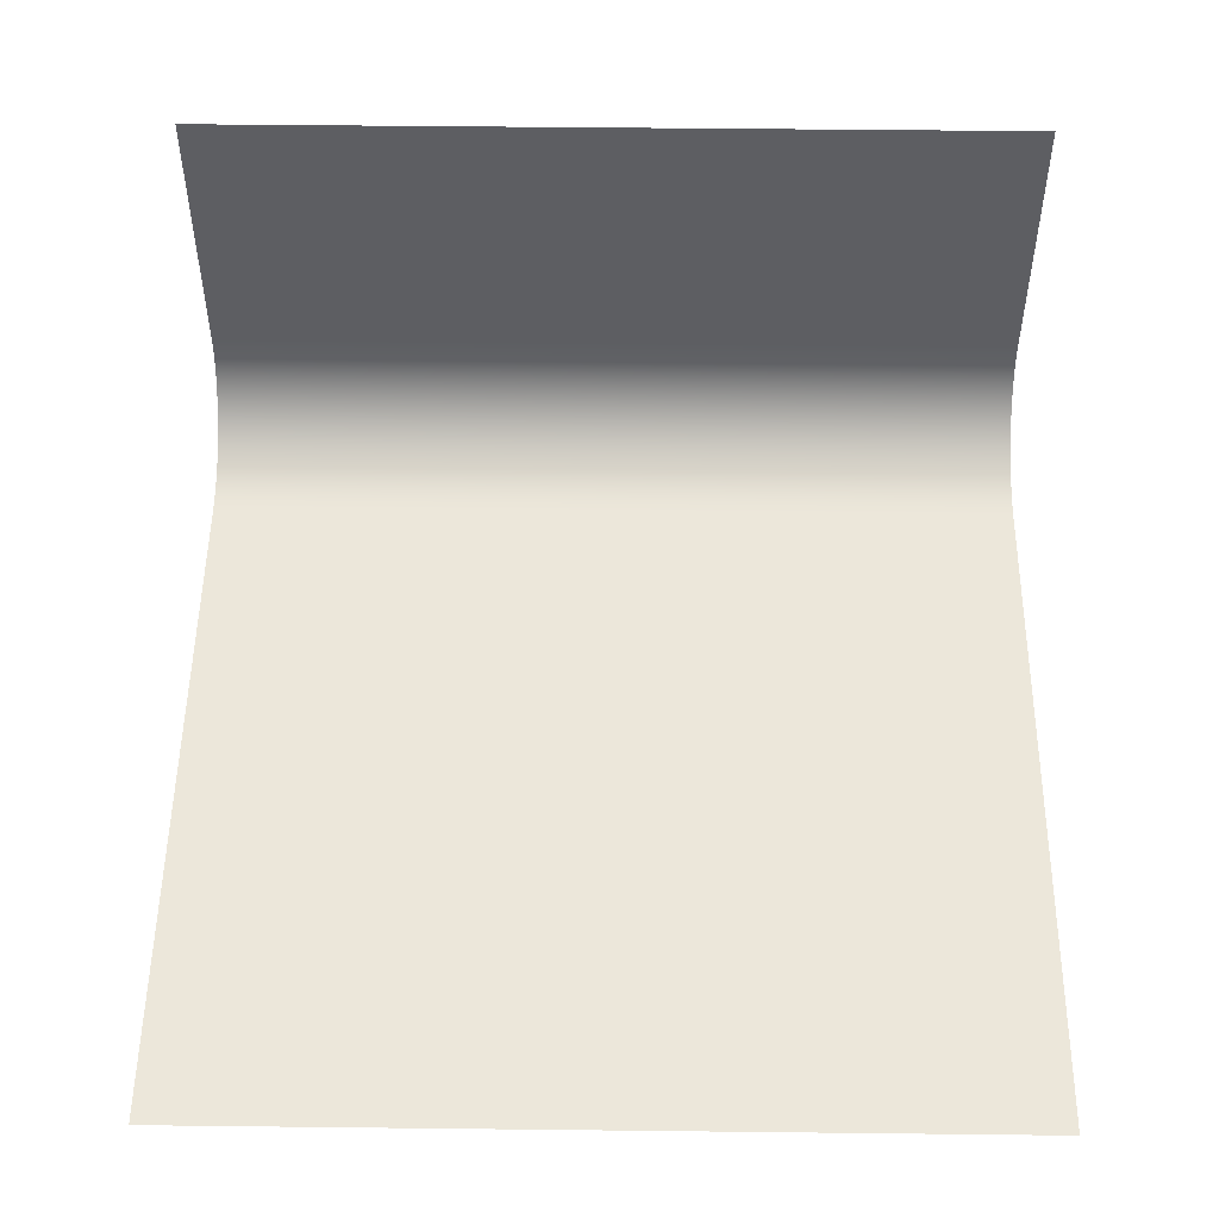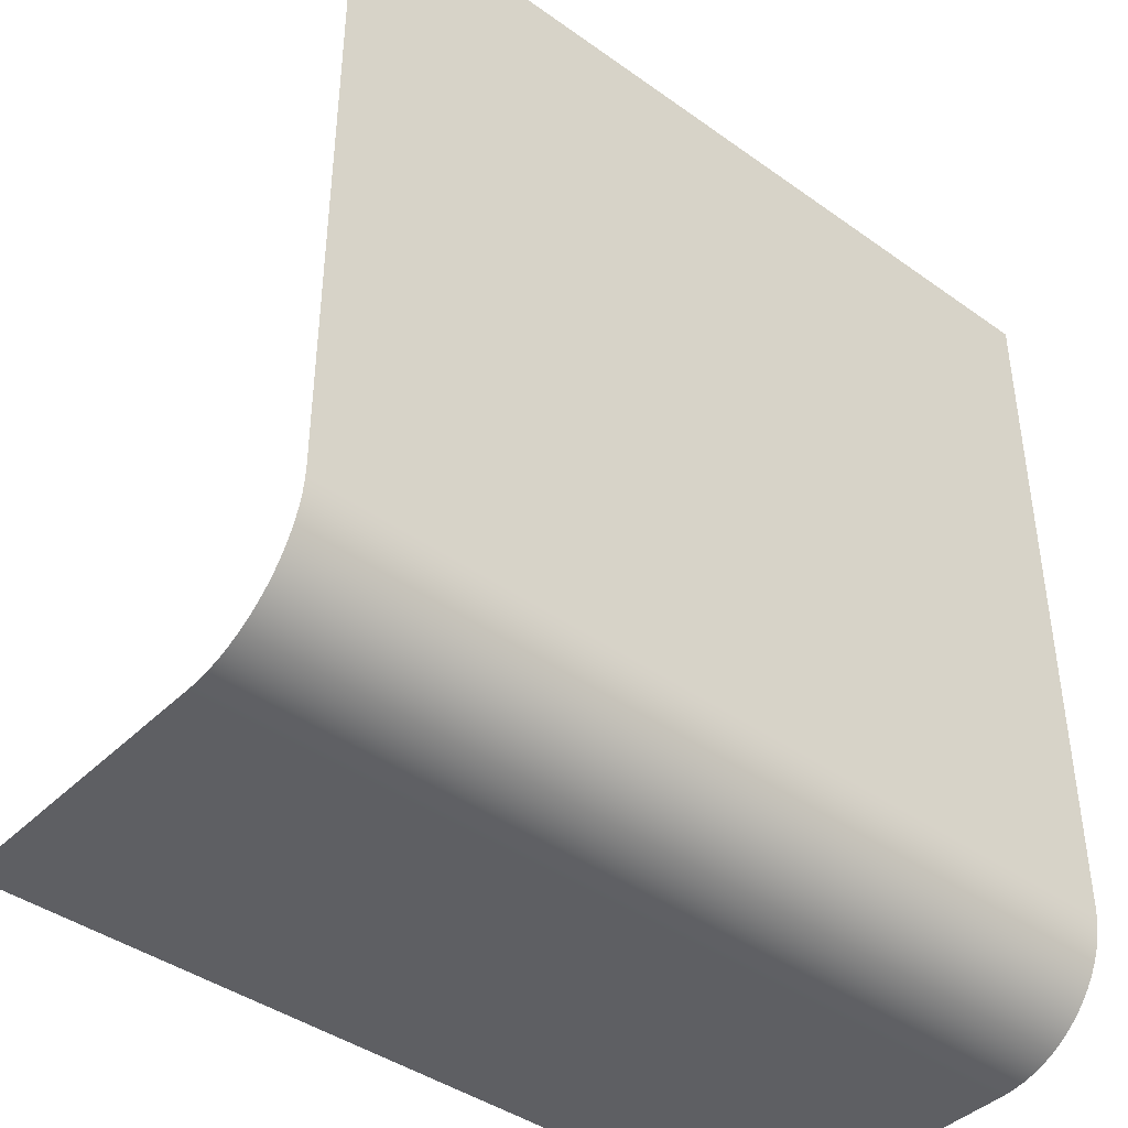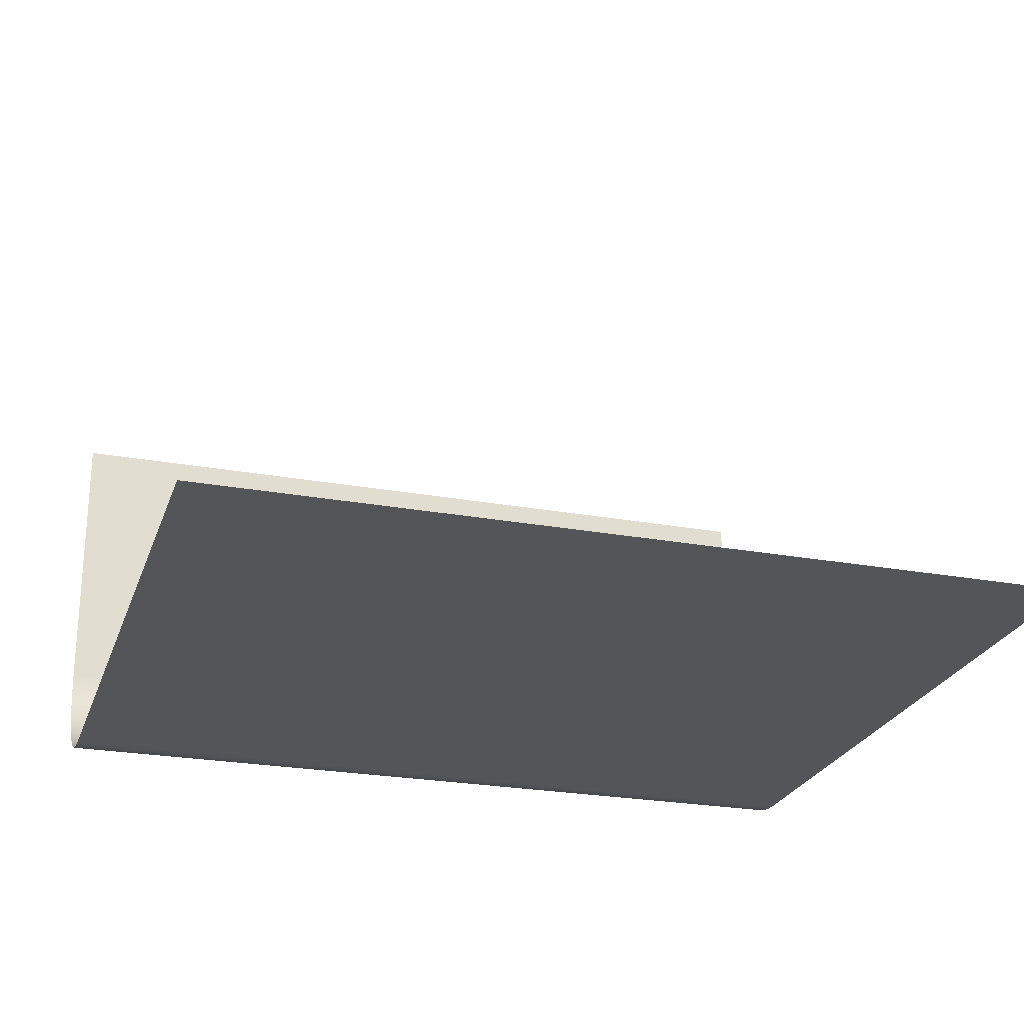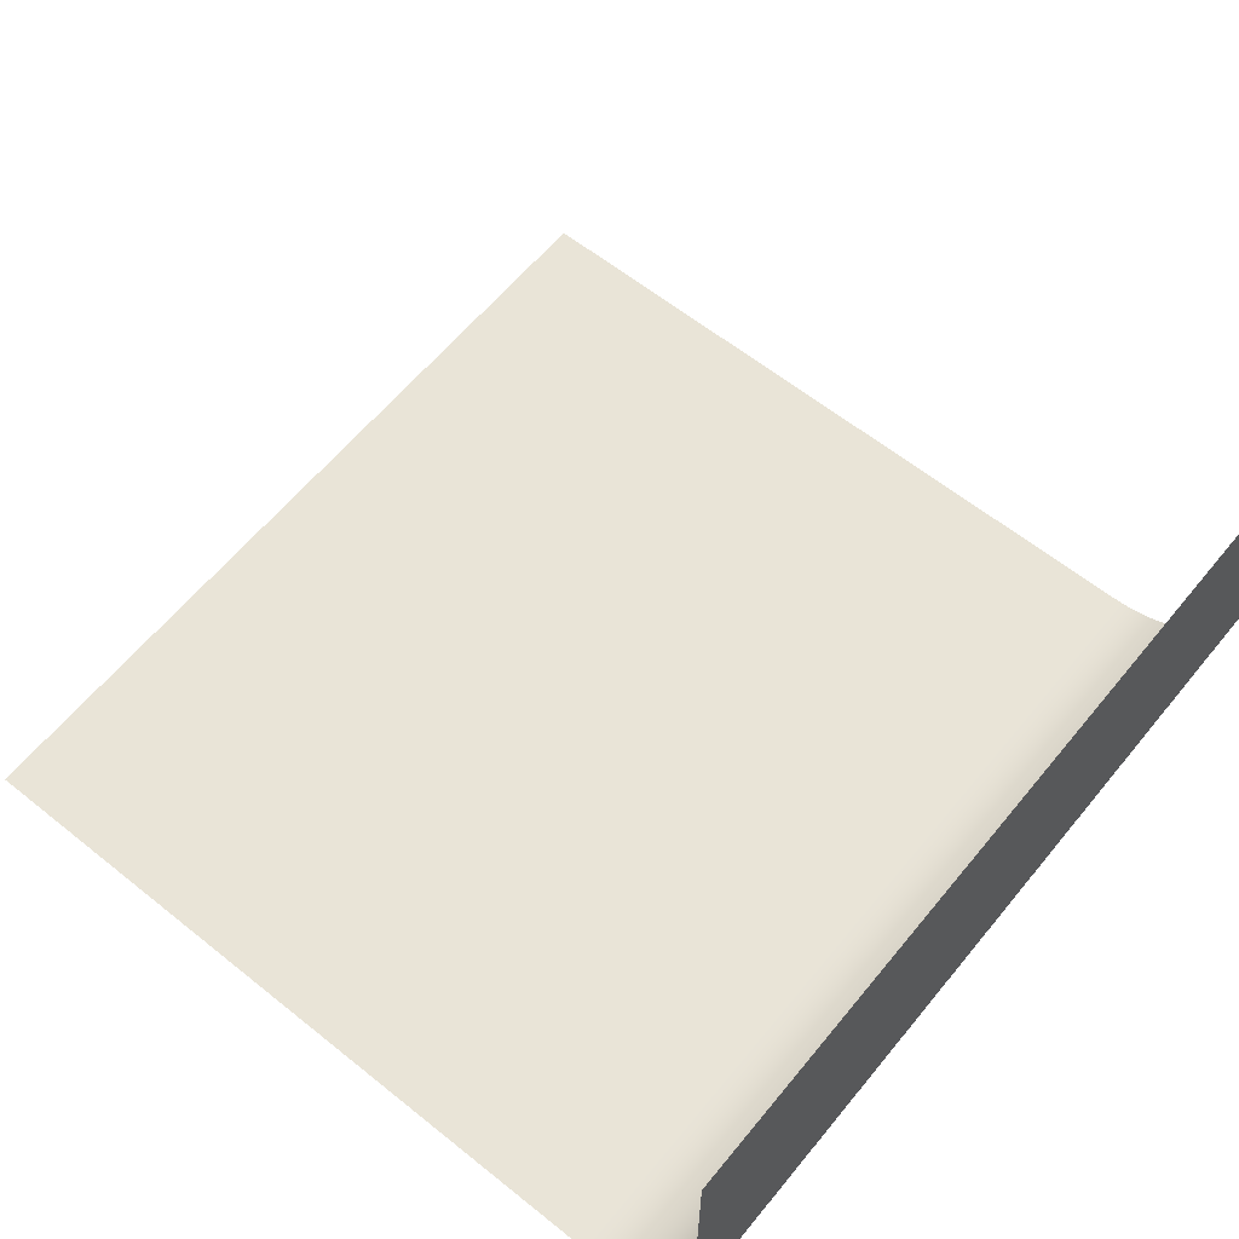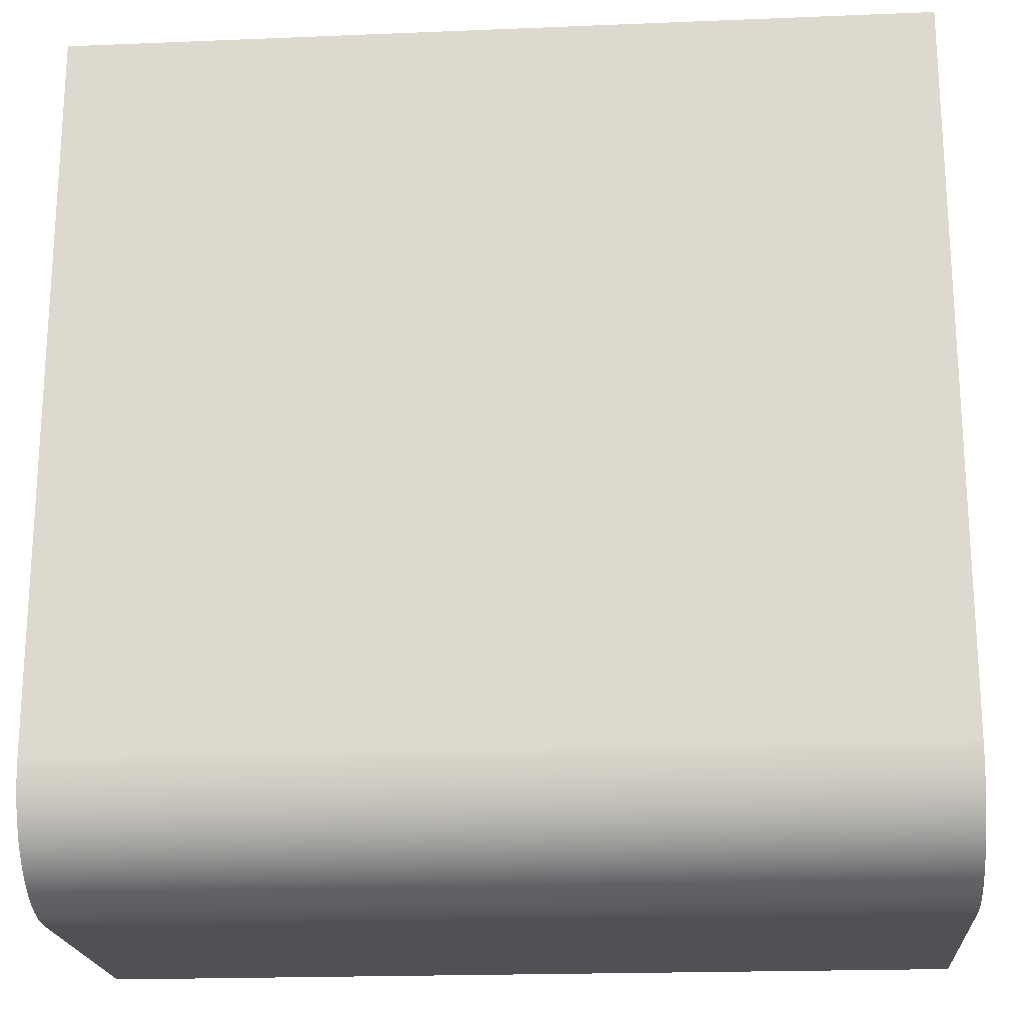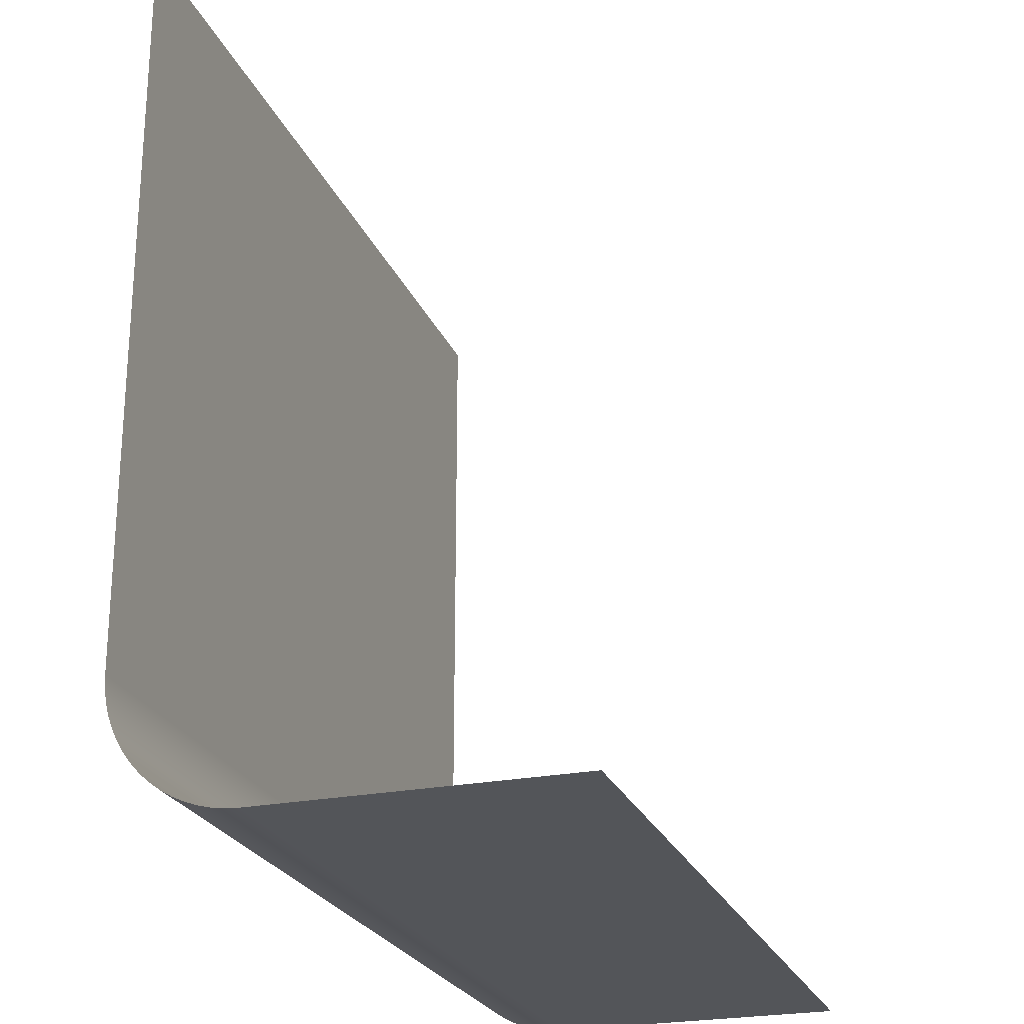
<metadata>
{"format":"obj","ext":"obj","renderer":"f3d","projection":"perspective","resolution":1024,"background":"white","views":[{"elev":51.8,"azim":0.7,"up":"+Y"},{"elev":-41.8,"azim":-40.7,"up":"+Z"},{"elev":-24.6,"azim":-16.7,"up":"+Y"},{"elev":61.2,"azim":129.2,"up":"+Y"},{"elev":-20.1,"azim":4.3,"up":"+Z"},{"elev":-24.2,"azim":108.4,"up":"+Z"}]}
</metadata>
<code>
o Backdrop
v -5 0 5
v 5 0 5
v -5 5 -5
v 5 5 -5
v -5 -0 -3.5
v -5 0.007222 -3.647
v -5 0.02882 -3.793
v -5 0.06458 -3.936
v -5 0.1142 -4.074
v -5 0.1771 -4.207
v -5 0.2528 -4.333
v -5 0.3404 -4.452
v -5 0.4393 -4.561
v -5 0.5484 -4.66
v -5 0.6666 -4.747
v -5 0.7928 -4.823
v -5 0.9259 -4.886
v -5 1.064 -4.935
v -5 1.207 -4.971
v -5 1.353 -4.993
v -5 1.5 -5
v 5 1.5 -5
v 5 1.353 -4.993
v 5 1.207 -4.971
v 5 1.064 -4.935
v 5 0.9259 -4.886
v 5 0.7928 -4.823
v 5 0.6666 -4.747
v 5 0.5484 -4.66
v 5 0.4393 -4.561
v 5 0.3404 -4.452
v 5 0.2528 -4.333
v 5 0.1771 -4.207
v 5 0.1142 -4.074
v 5 0.06458 -3.936
v 5 0.02882 -3.793
v 5 0.007222 -3.647
v 5 -0 -3.5
f 3 21 4
f 4 21 22
f 38 5 2
f 2 5 1
f 21 20 22
f 22 20 23
f 20 19 23
f 23 19 24
f 19 18 24
f 24 18 25
f 18 17 25
f 25 17 26
f 17 16 26
f 26 16 27
f 16 15 27
f 27 15 28
f 15 14 28
f 28 14 29
f 14 13 29
f 29 13 30
f 13 12 30
f 30 12 31
f 12 11 31
f 31 11 32
f 11 10 32
f 32 10 33
f 10 9 33
f 33 9 34
f 9 8 34
f 34 8 35
f 8 7 35
f 35 7 36
f 7 6 36
f 36 6 37
f 6 5 37
f 37 5 38

</code>
